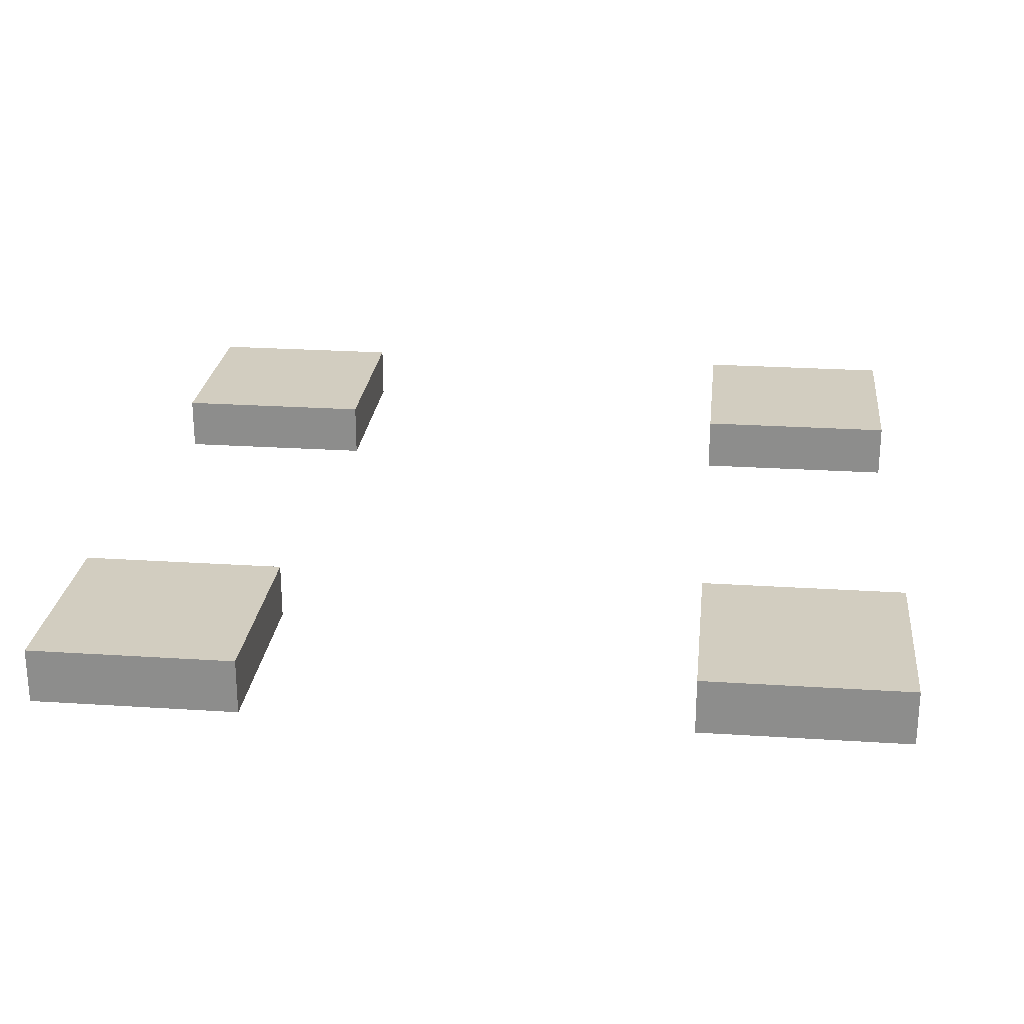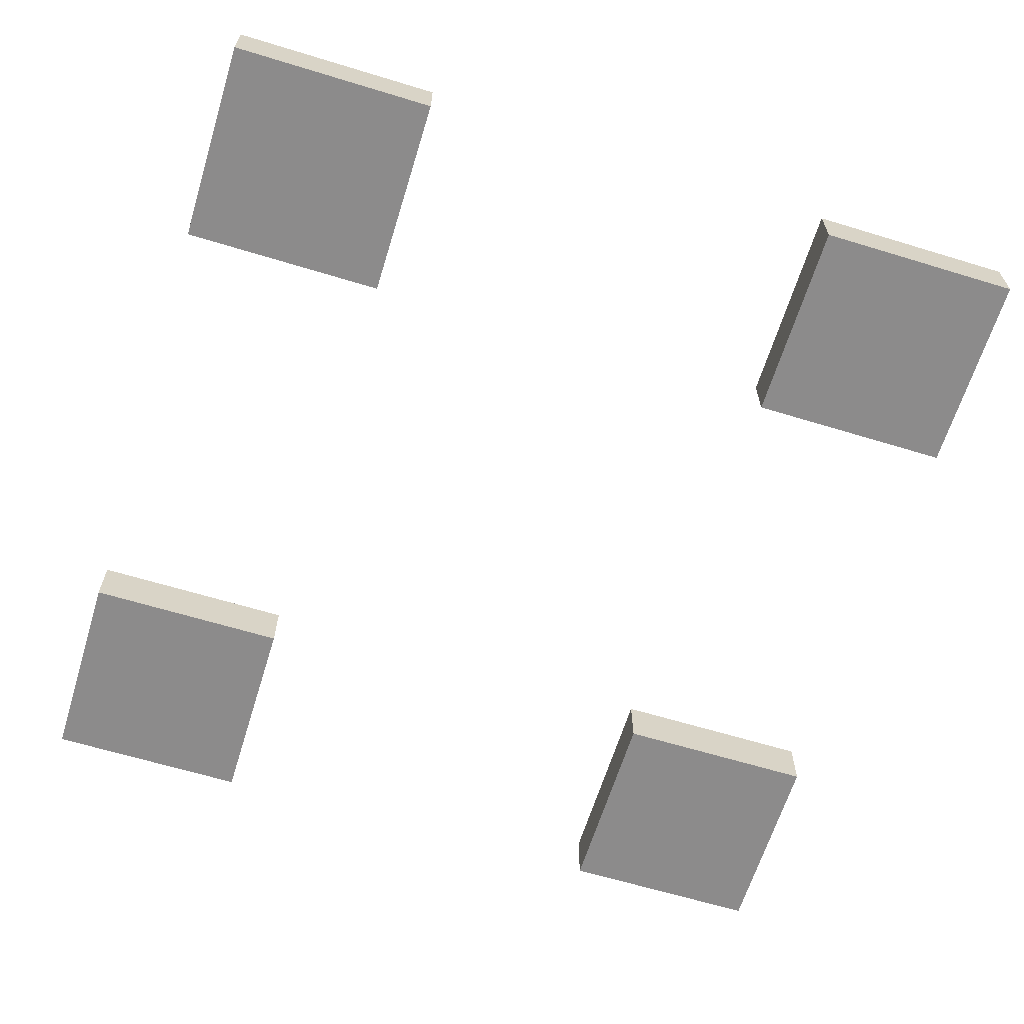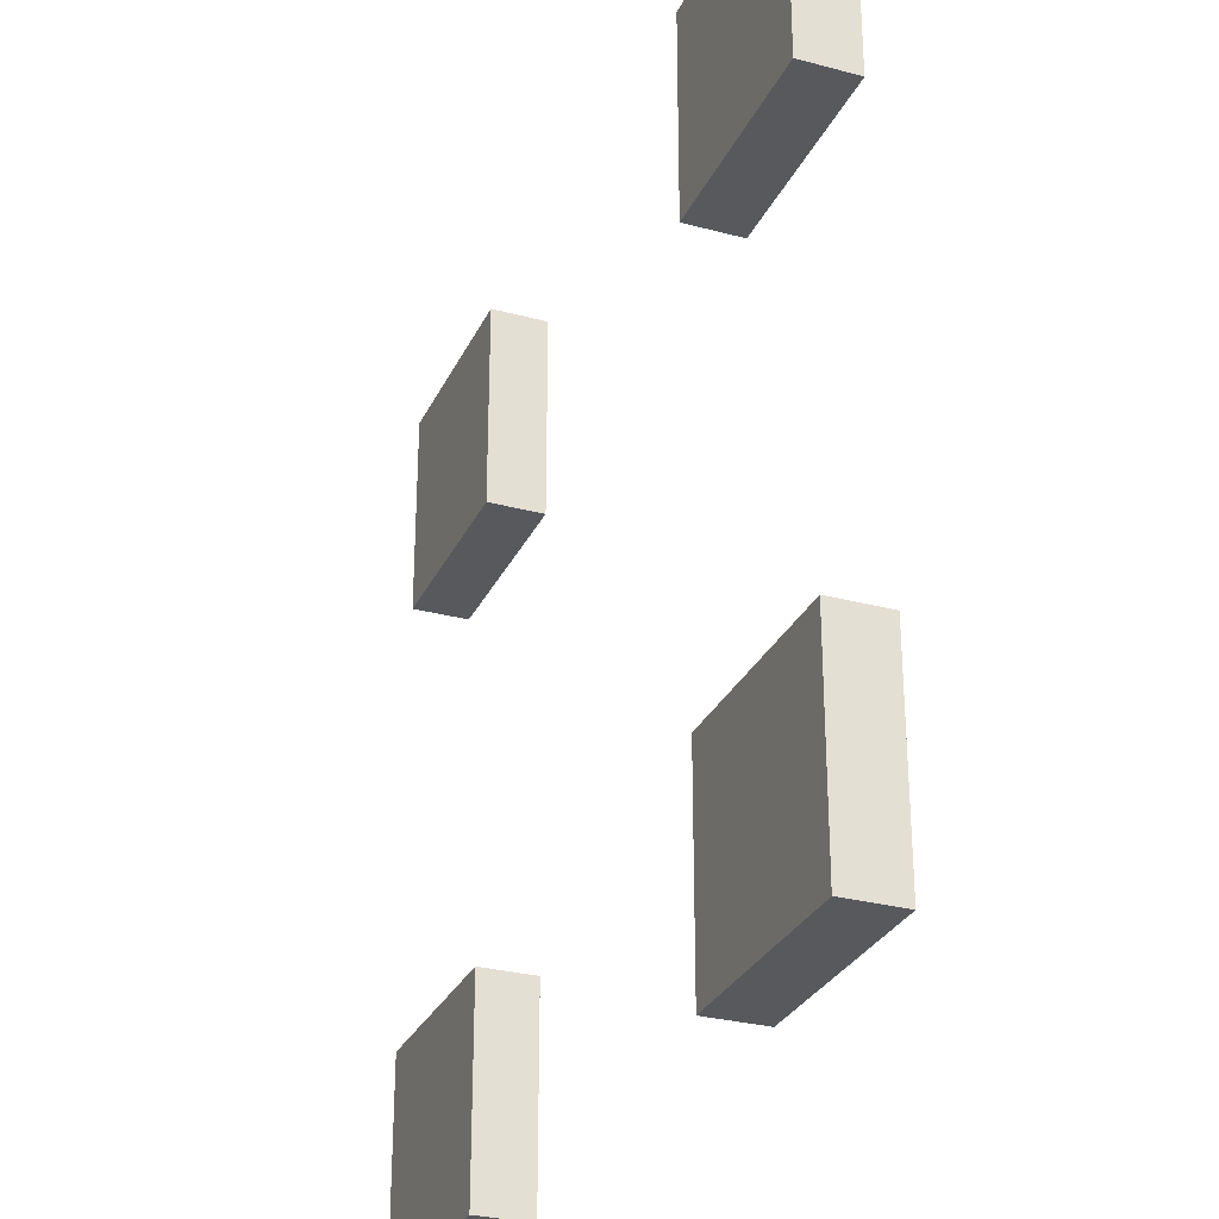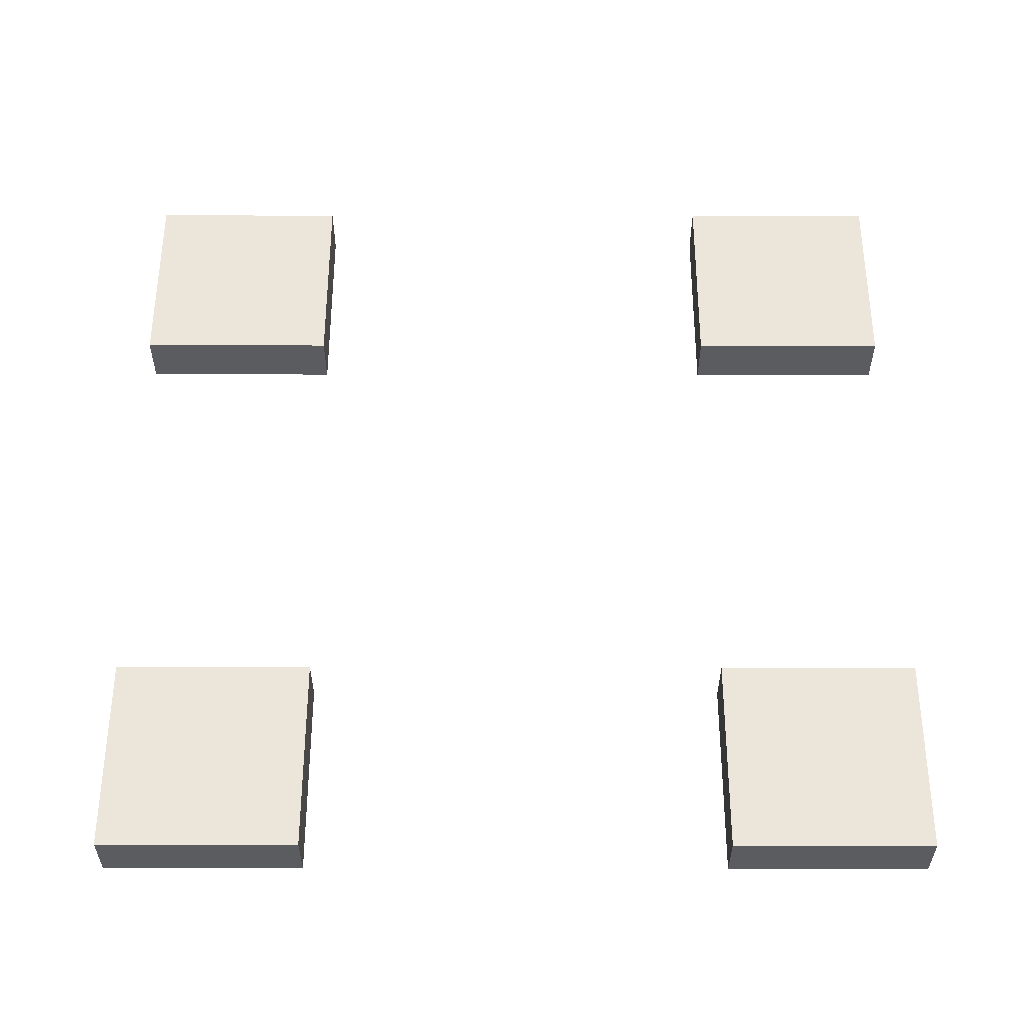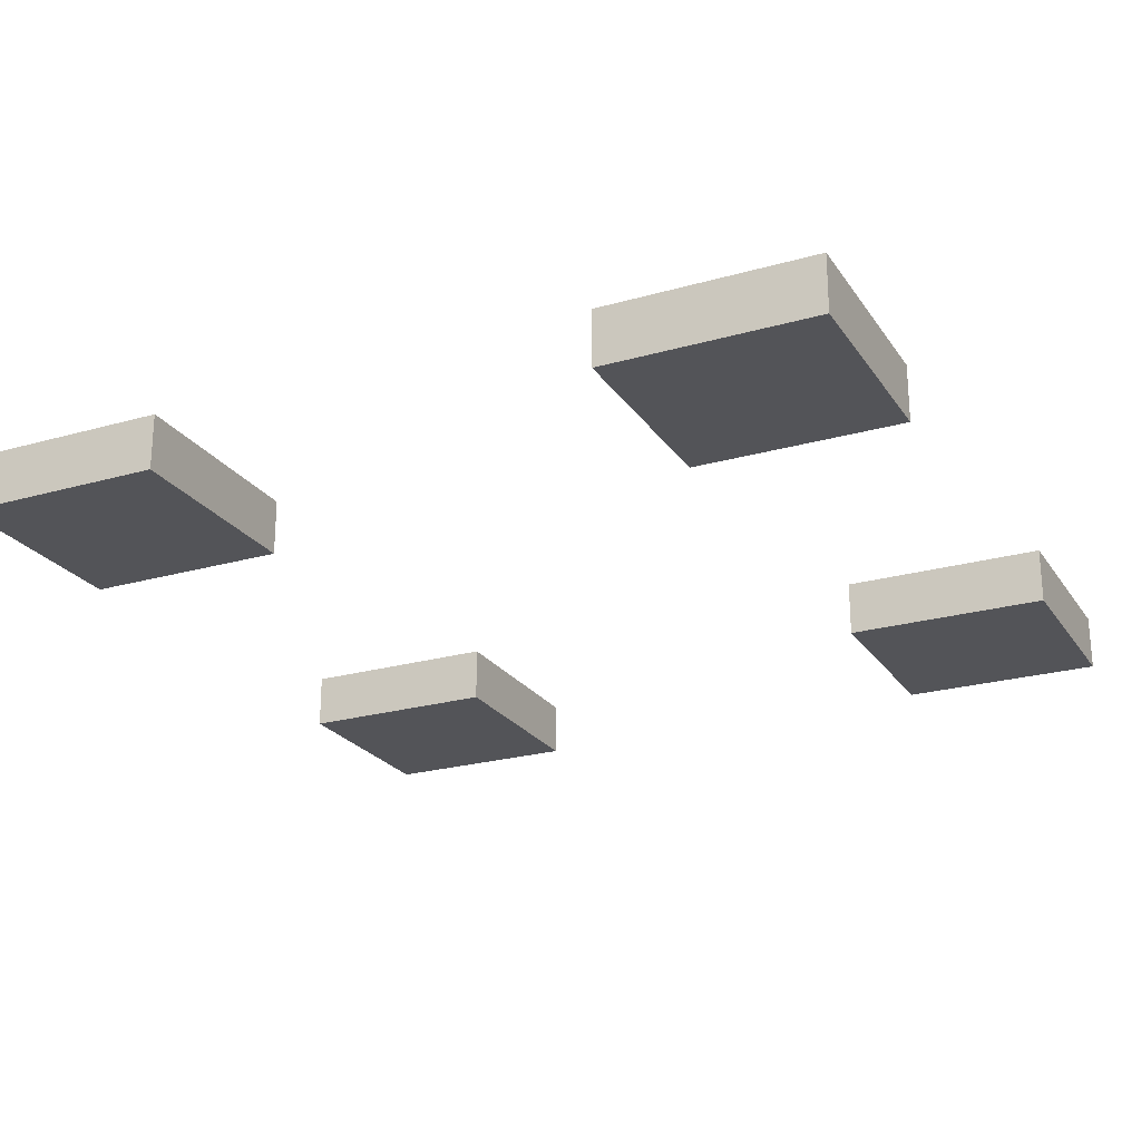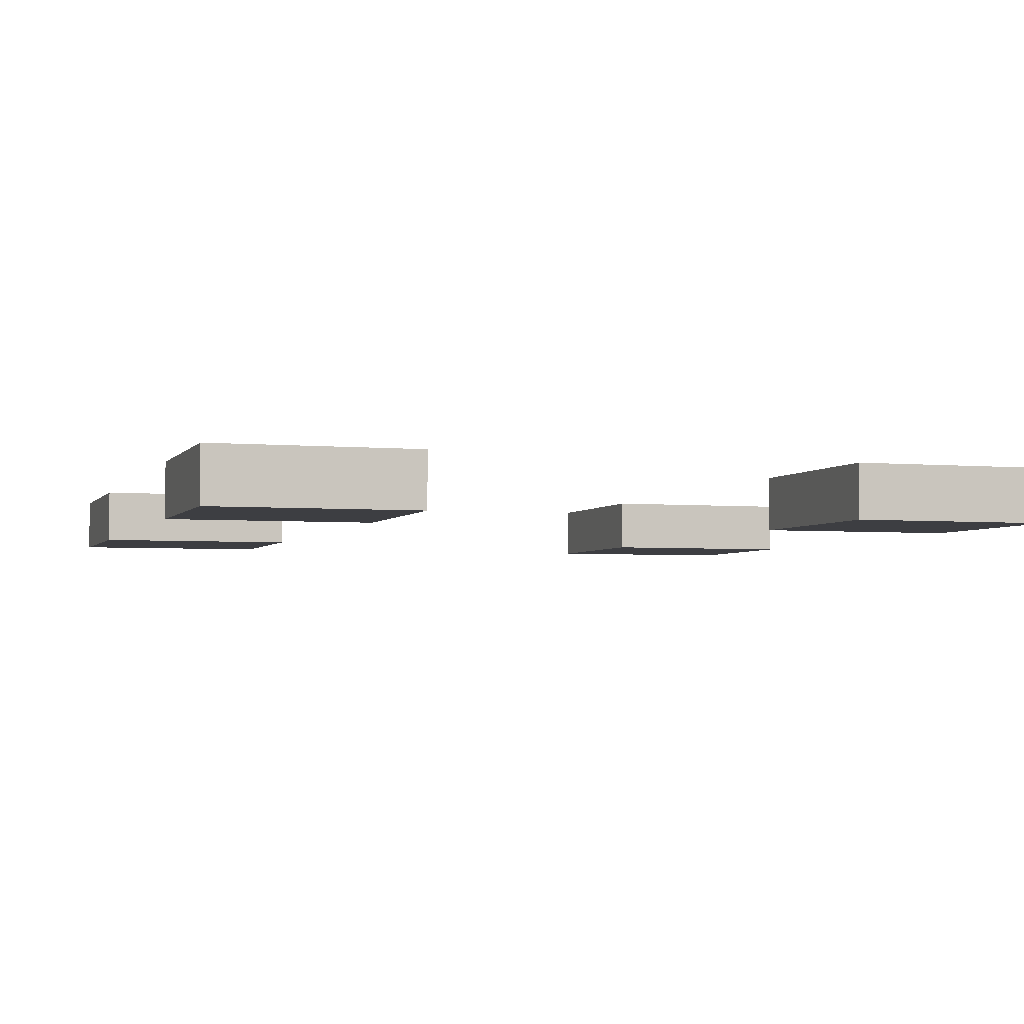
<metadata>
{"format":"obj","ext":"obj","renderer":"f3d","projection":"perspective","resolution":1024,"background":"white","views":[{"elev":24.5,"azim":-83.9,"up":"+Y"},{"elev":-64.0,"azim":-107.1,"up":"+Y"},{"elev":-29.3,"azim":-111.6,"up":"+Z"},{"elev":55.8,"azim":0.1,"up":"+Y"},{"elev":-23.6,"azim":25.6,"up":"+Y"},{"elev":-3.5,"azim":-107.9,"up":"+Y"}]}
</metadata>
<code>
o city_placement
v -0.5 -0.5 -0.26
v -0.26 -0.5 -0.5
v -0.26 -0.5 -0.26
v -0.5 -0.5 -0.5
v -0.5 -0.4352 -0.5
v -0.5 -0.4352 -0.26
v -0.26 -0.4352 -0.5
v -0.26 -0.4352 -0.26
v 0.26 -0.5 -0.26
v 0.5 -0.5 -0.5
v 0.5 -0.5 -0.26
v 0.26 -0.5 -0.5
v 0.26 -0.4352 -0.5
v 0.26 -0.4352 -0.26
v 0.5 -0.4352 -0.5
v 0.5 -0.4352 -0.26
v 0.26 -0.5 0.49
v 0.5 -0.5 0.25
v 0.5 -0.5 0.49
v 0.26 -0.5 0.25
v 0.26 -0.4352 0.25
v 0.26 -0.4352 0.49
v 0.5 -0.4352 0.25
v 0.5 -0.4352 0.49
v -0.49 -0.5 0.49
v -0.25 -0.5 0.25
v -0.25 -0.5 0.49
v -0.49 -0.5 0.25
v -0.49 -0.4352 0.25
v -0.49 -0.4352 0.49
v -0.25 -0.4352 0.25
v -0.25 -0.4352 0.49
g city_placement_city_placement_pavement(Clone).004
f 1 2 3
f 2 1 4
f 1 5 4
f 5 1 6
f 5 2 4
f 2 5 7
f 8 1 3
f 1 8 6
f 8 2 7
f 2 8 3
f 5 8 7
f 8 5 6
f 9 10 11
f 10 9 12
f 9 13 12
f 13 9 14
f 13 10 12
f 10 13 15
f 16 9 11
f 9 16 14
f 16 10 15
f 10 16 11
f 13 16 15
f 16 13 14
f 17 18 19
f 18 17 20
f 17 21 20
f 21 17 22
f 21 18 20
f 18 21 23
f 24 17 19
f 17 24 22
f 24 18 23
f 18 24 19
f 21 24 23
f 24 21 22
f 25 26 27
f 26 25 28
f 25 29 28
f 29 25 30
f 29 26 28
f 26 29 31
f 32 25 27
f 25 32 30
f 32 26 31
f 26 32 27
f 29 32 31
f 32 29 30

</code>
